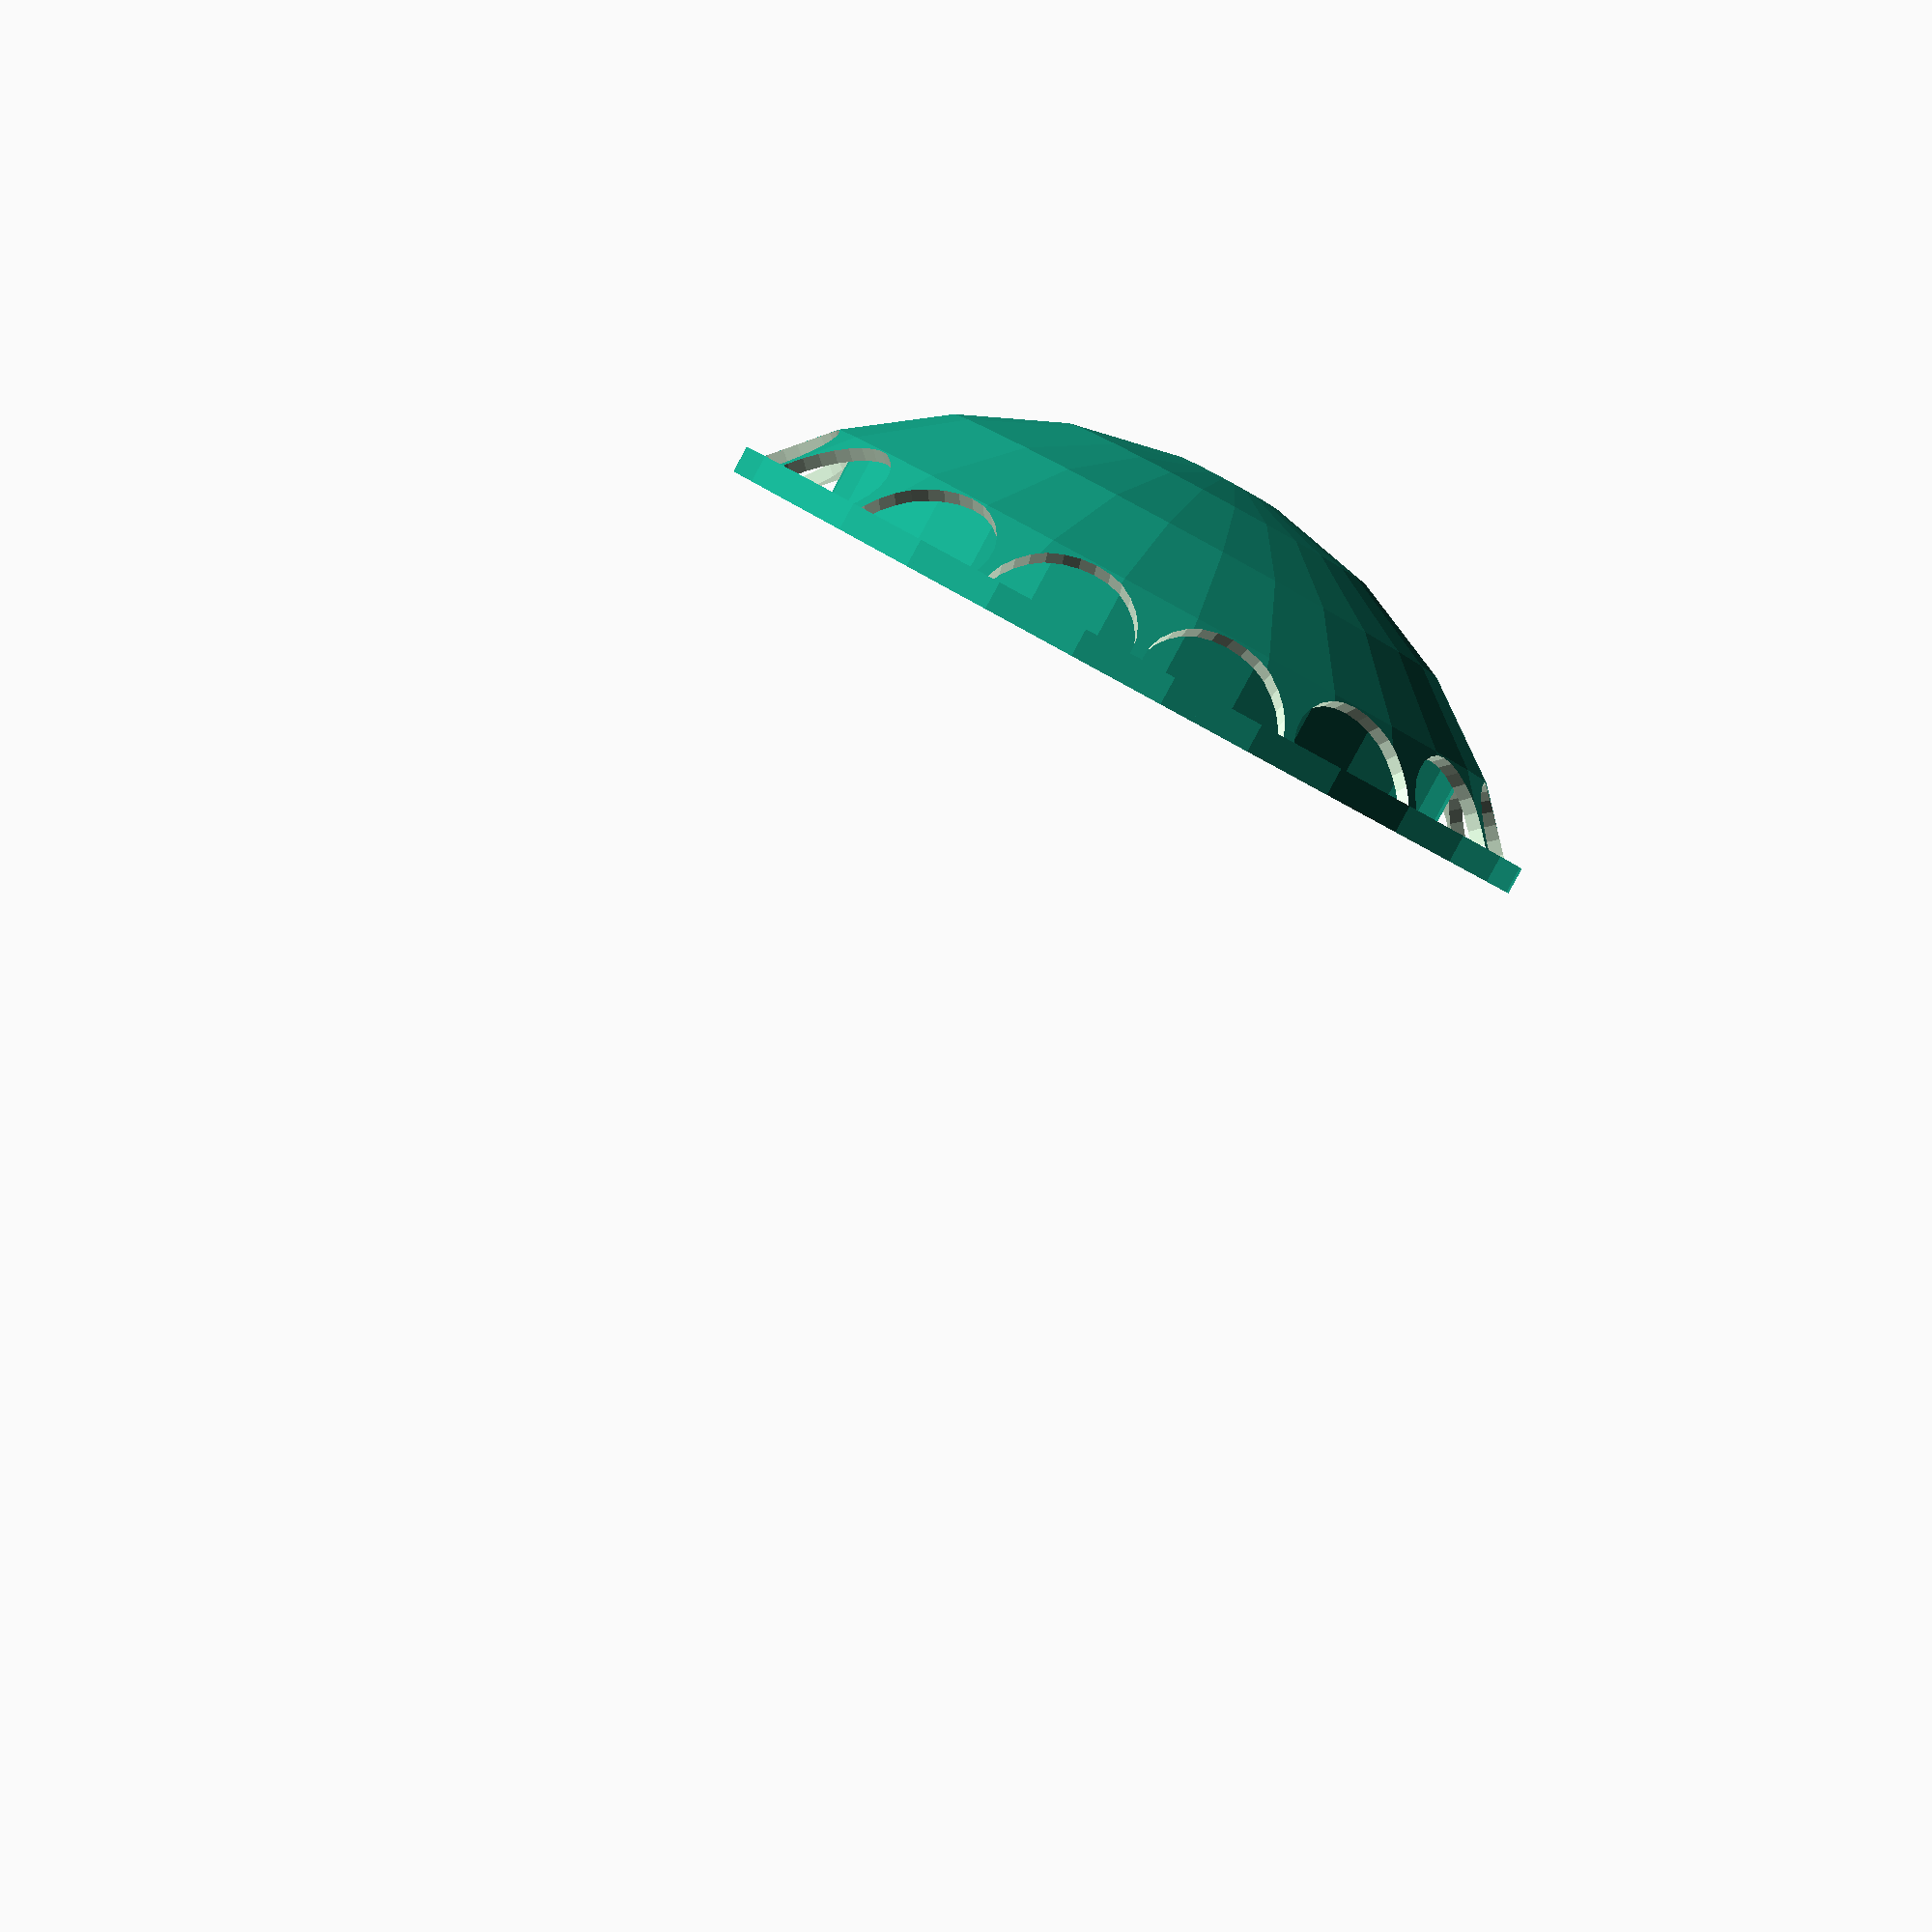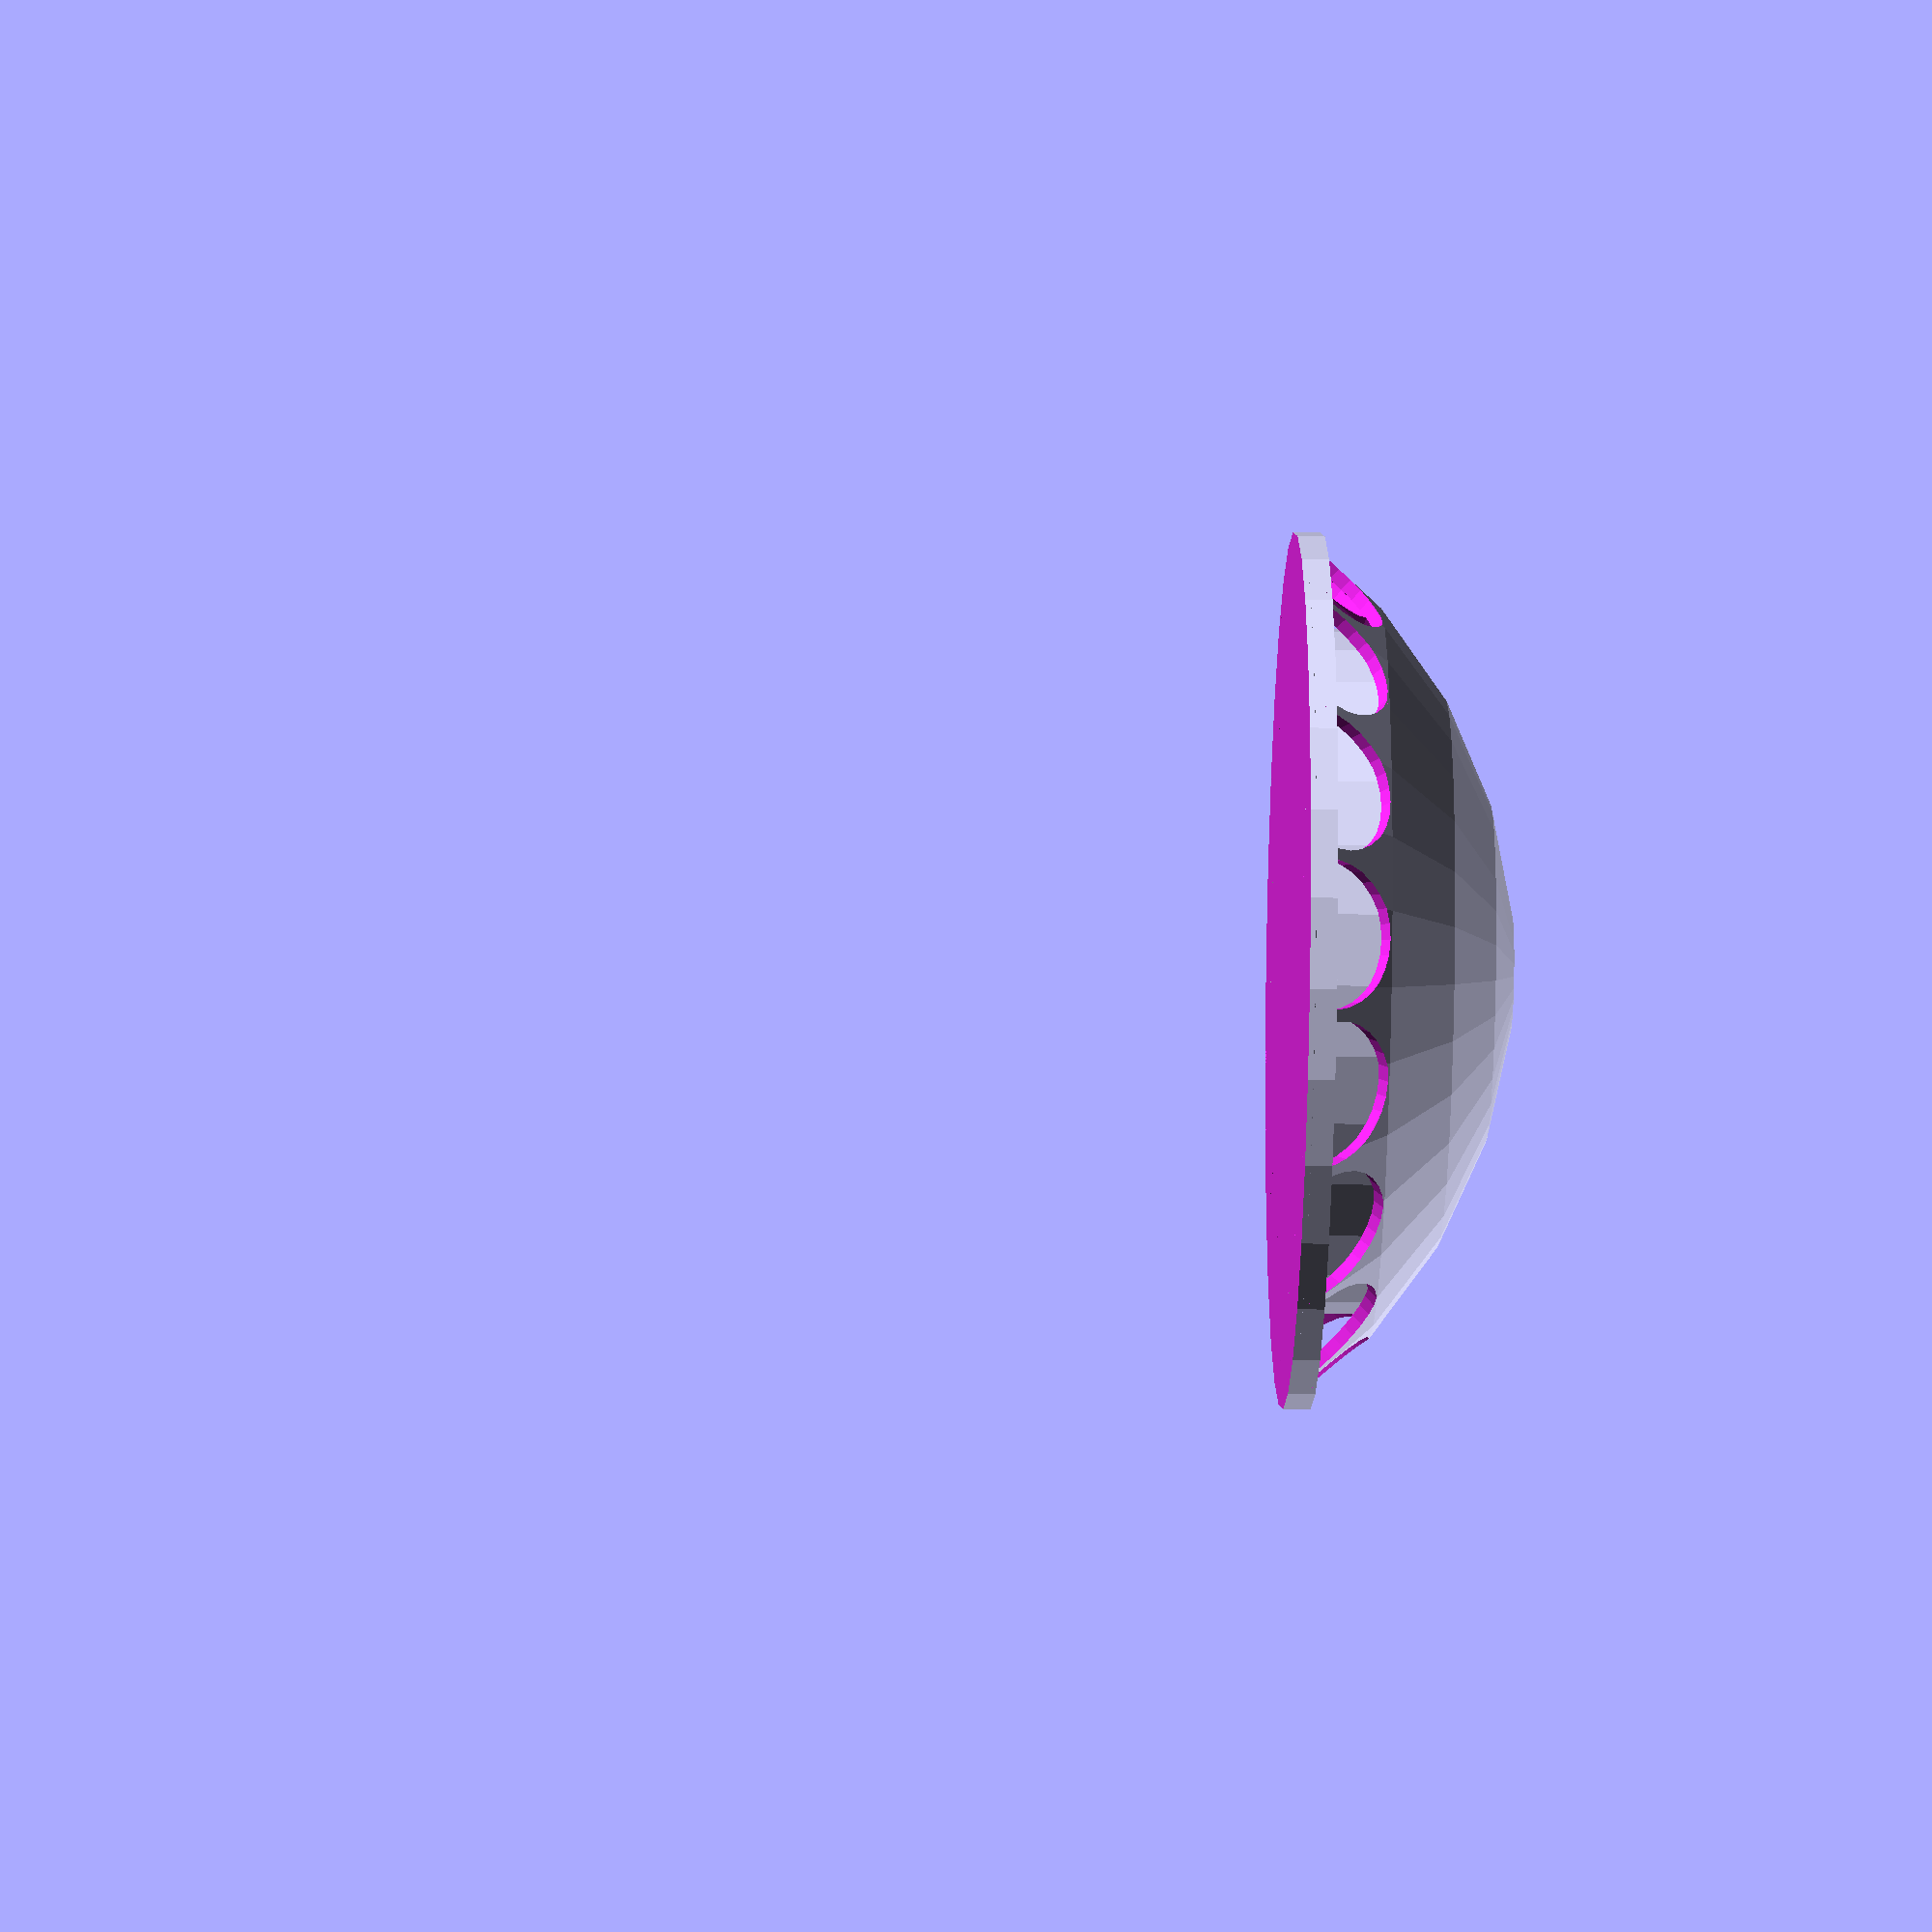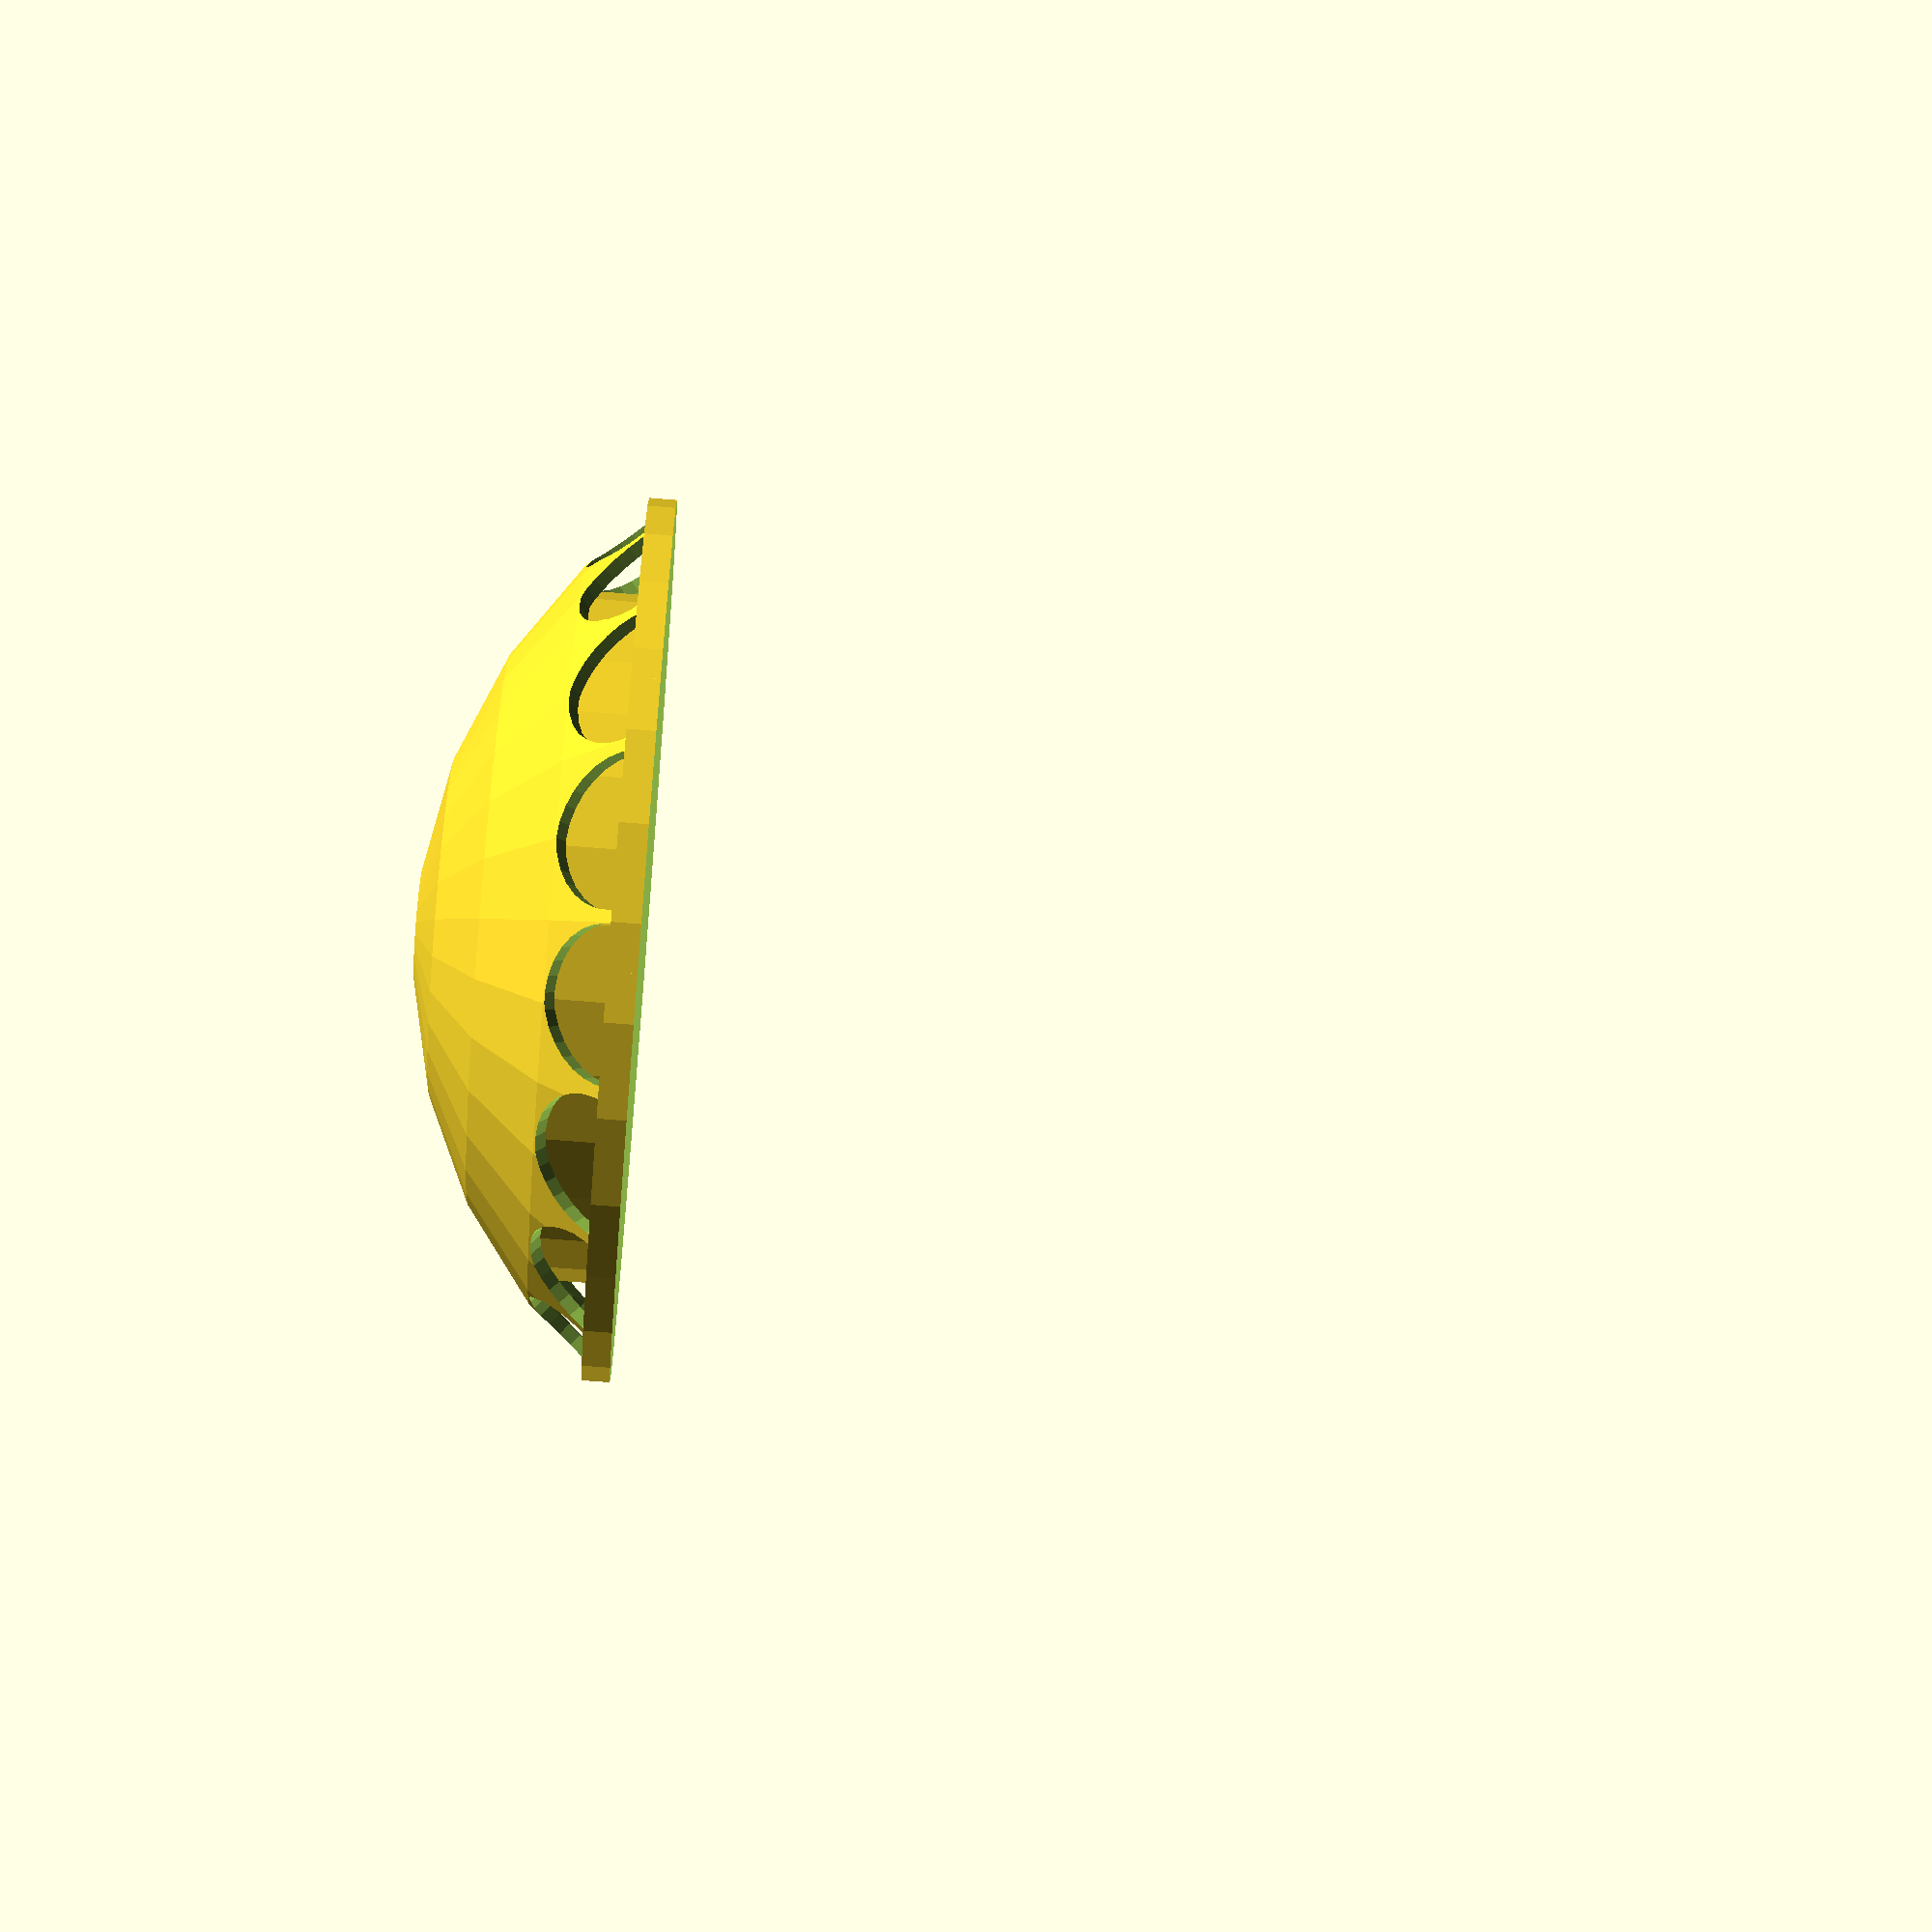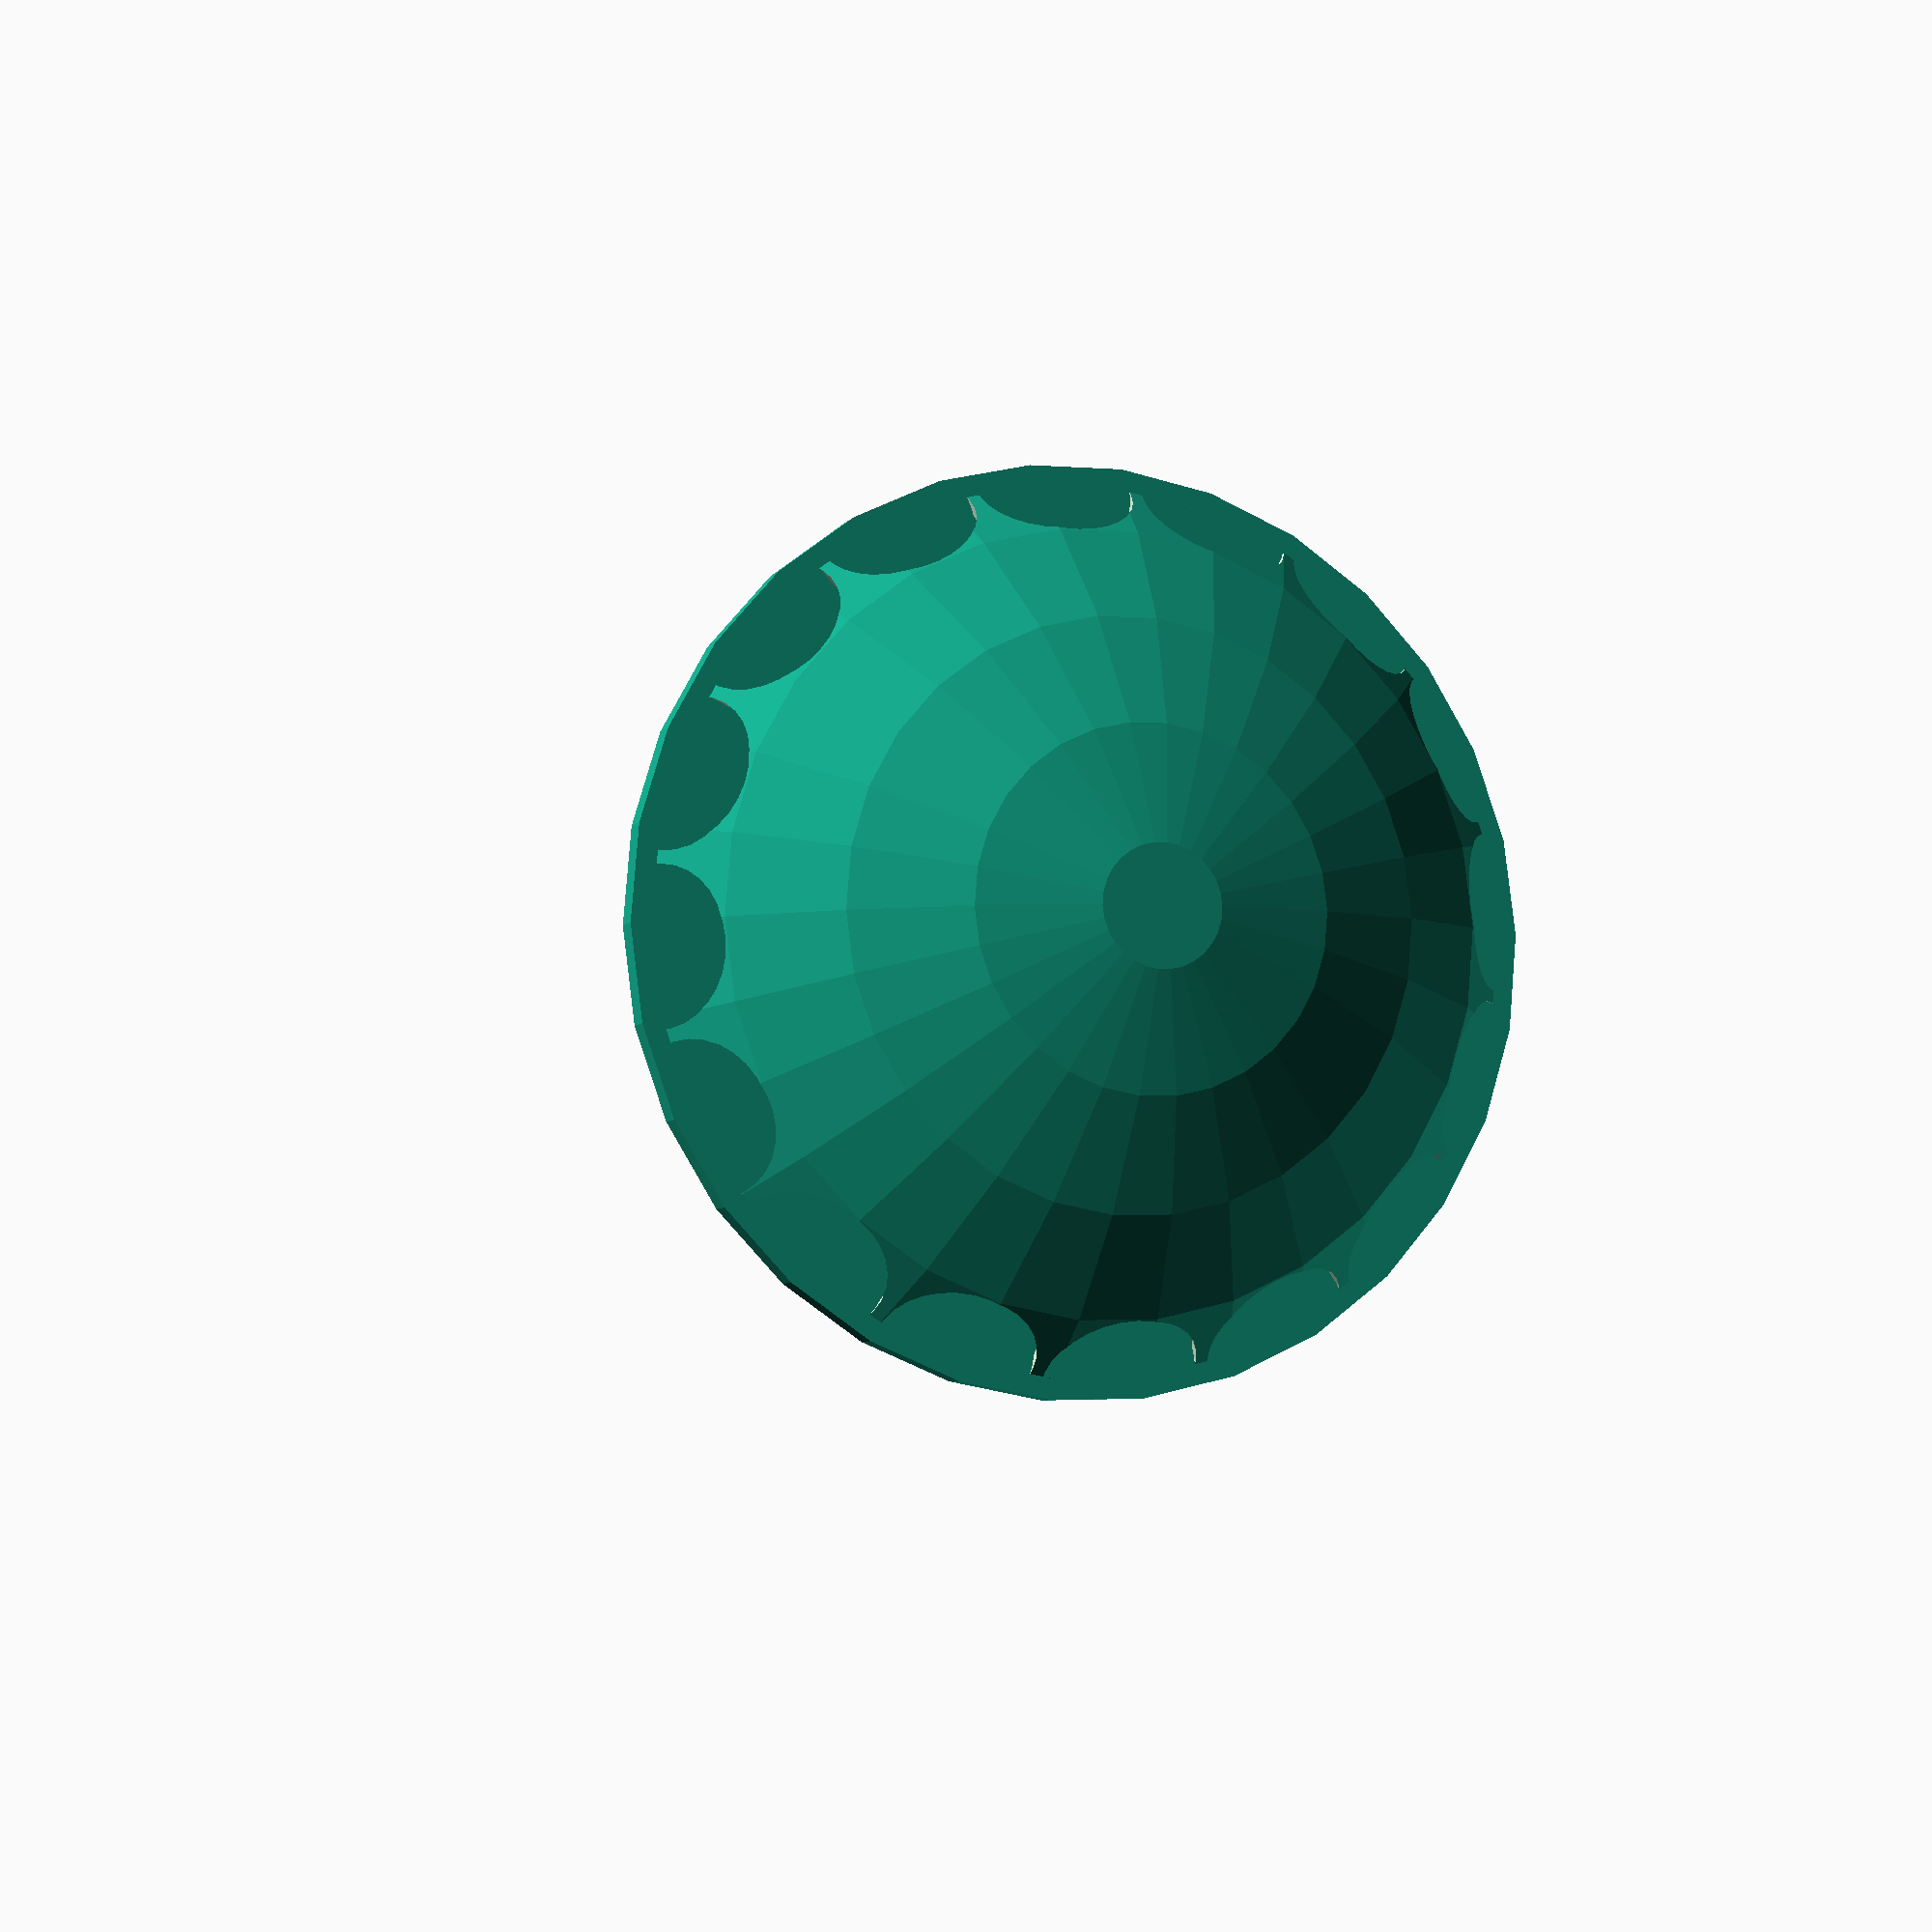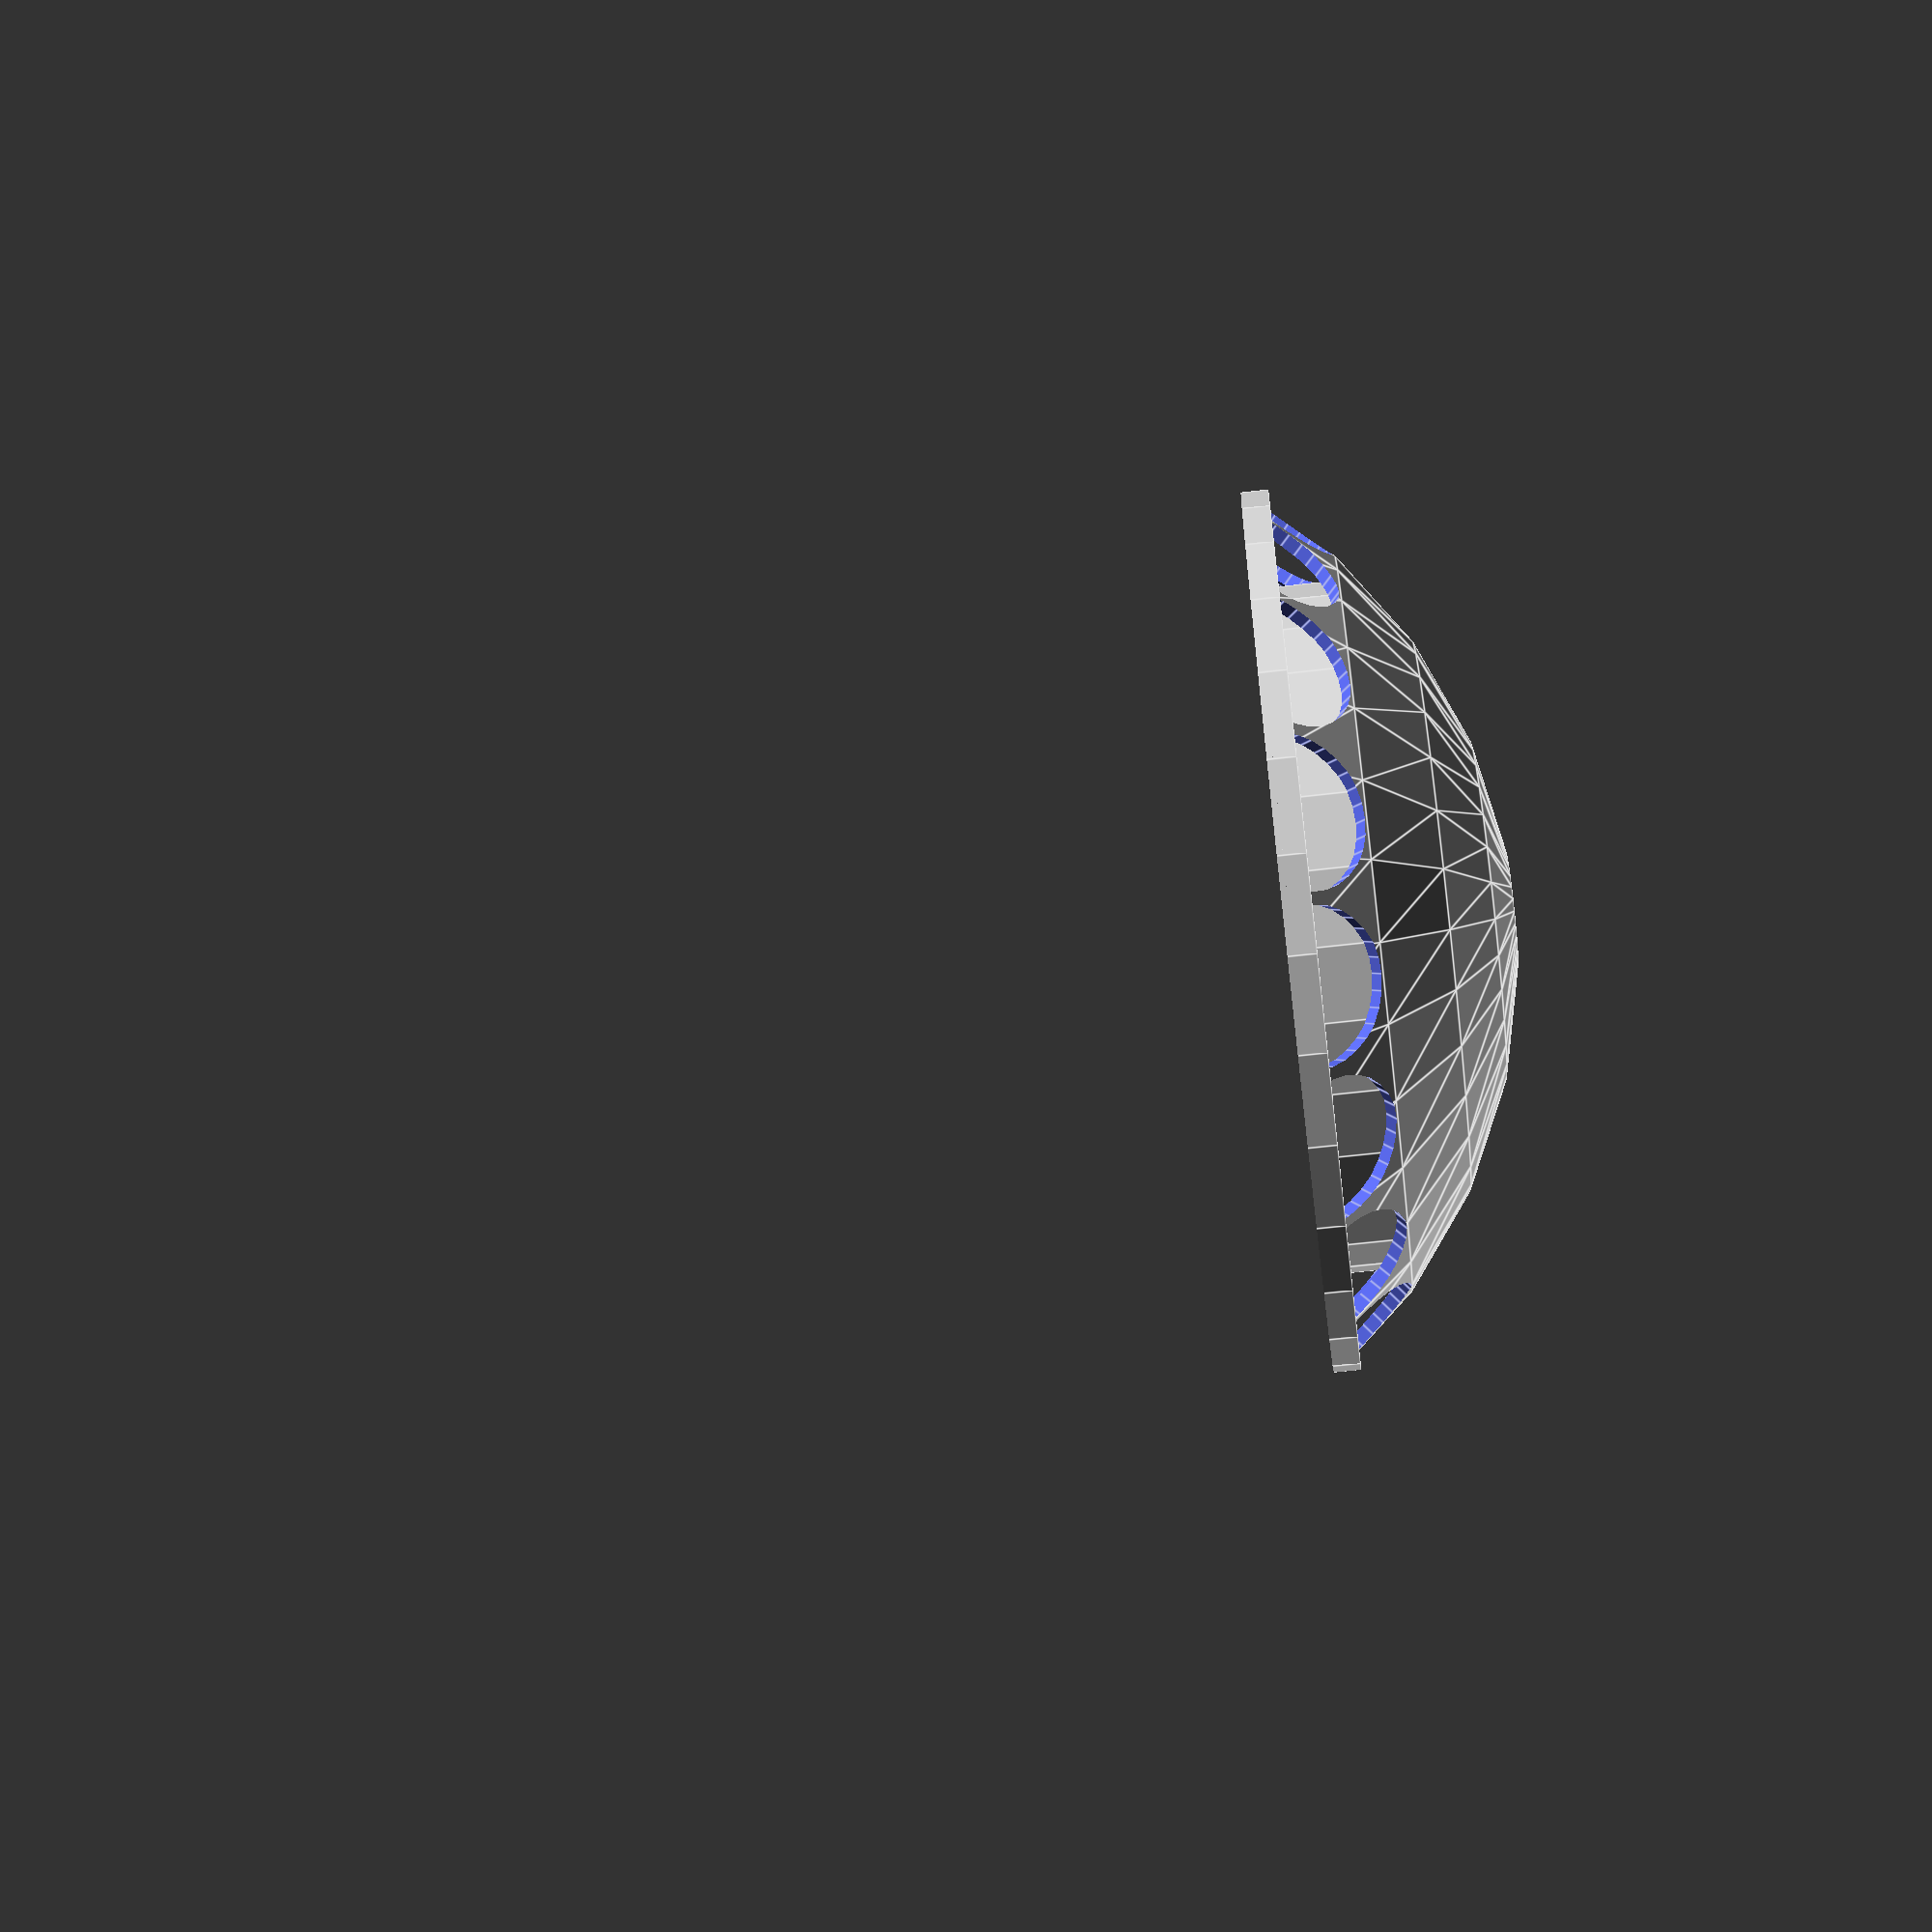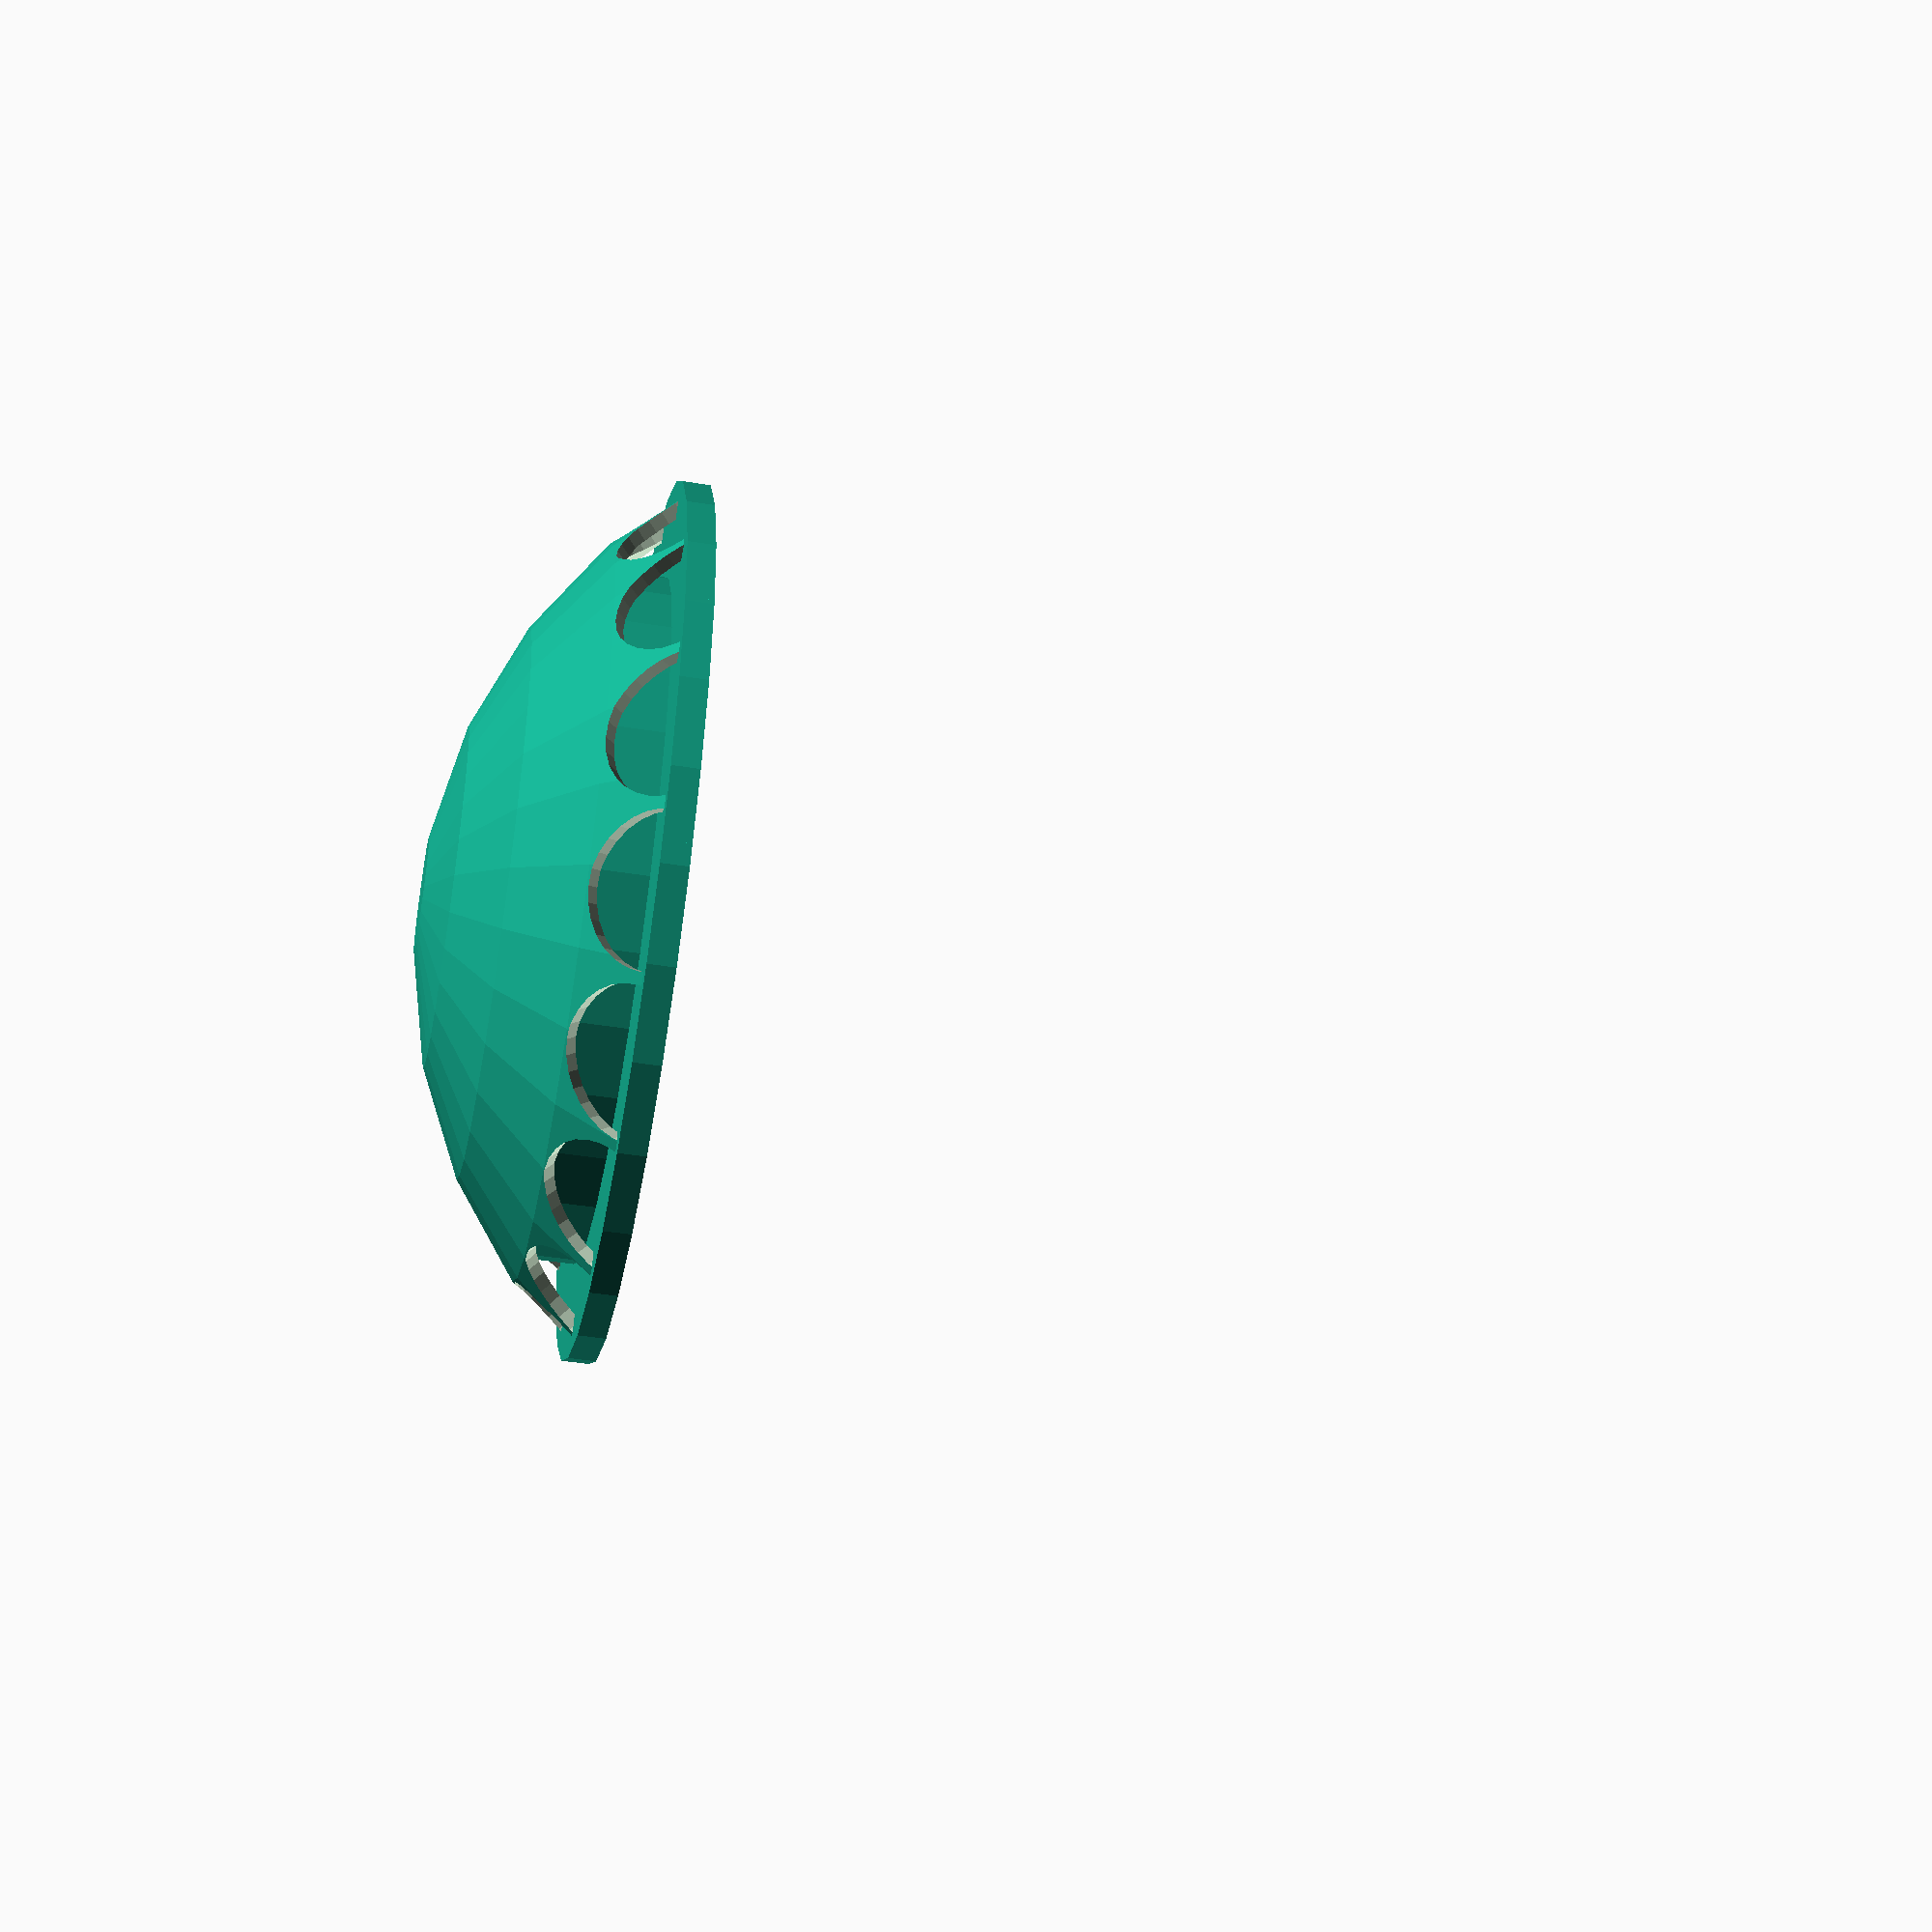
<openscad>
// Shine Dome ANU
// 08/02/17
// by Ming-Dao Chia
    
// Settings
// number of sides that each cylinder has
circle_resolution = 30; 
sphere_resolution = 30;
// angle that the arches are made at
hole_angle = 50;
// how high the base is
base_height = 2;

// Make a bunch of cylinders that are equally distributed in a circle
module arches(num, size){
    function angle(i,num)=i*(360/num);
    for(i=[1:num]){
        rotate([0,hole_angle,angle(i,num)])
        cylinder(h=500, r=size, center=true, $fn=circle_resolution);
    }
}

// Forms the dome itself, complete with arches
module Dome(){
    difference(){
        sphere(40,center=true, $fn=sphere_resolution);
        //arches are implemented as subtracted holes
        arches(16,5.5);
        //subtracted sphere allows for hollow dome shell
        sphere(39,center=true, $fn=sphere_resolution);
    }
}

// Combine dome with internal cylinder
module ShineDomeCore(){
    union(){
        Dome();
        cylinder(h=60,r=25,center=true, $fn=circle_resolution);
    }
}

// Base stand
module base(){
    difference(){
        cylinder(h=51,r=32,center=true, $fn=circle_resolution);
        translate([-50,-50,-(74.5+base_height)])
        cube([100,100,100]);
    }
}

// Combine components
module ShineDome(){
    union(){
        base();
        difference(){
            ShineDomeCore();
            translate([-50,-50,-74.5])
            cube([100,100,100]);
        
        }
    }
}

// Bring it down so that the bottom of the model
// is aligned with the origin
translate([0,0,-(25.5-base_height)])
ShineDome();
</openscad>
<views>
elev=265.6 azim=170.7 roll=208.5 proj=p view=wireframe
elev=16.0 azim=101.6 roll=267.0 proj=o view=wireframe
elev=232.2 azim=38.3 roll=95.5 proj=p view=wireframe
elev=186.0 azim=310.7 roll=198.8 proj=p view=solid
elev=235.5 azim=229.4 roll=262.7 proj=p view=edges
elev=43.0 azim=264.2 roll=79.0 proj=p view=wireframe
</views>
